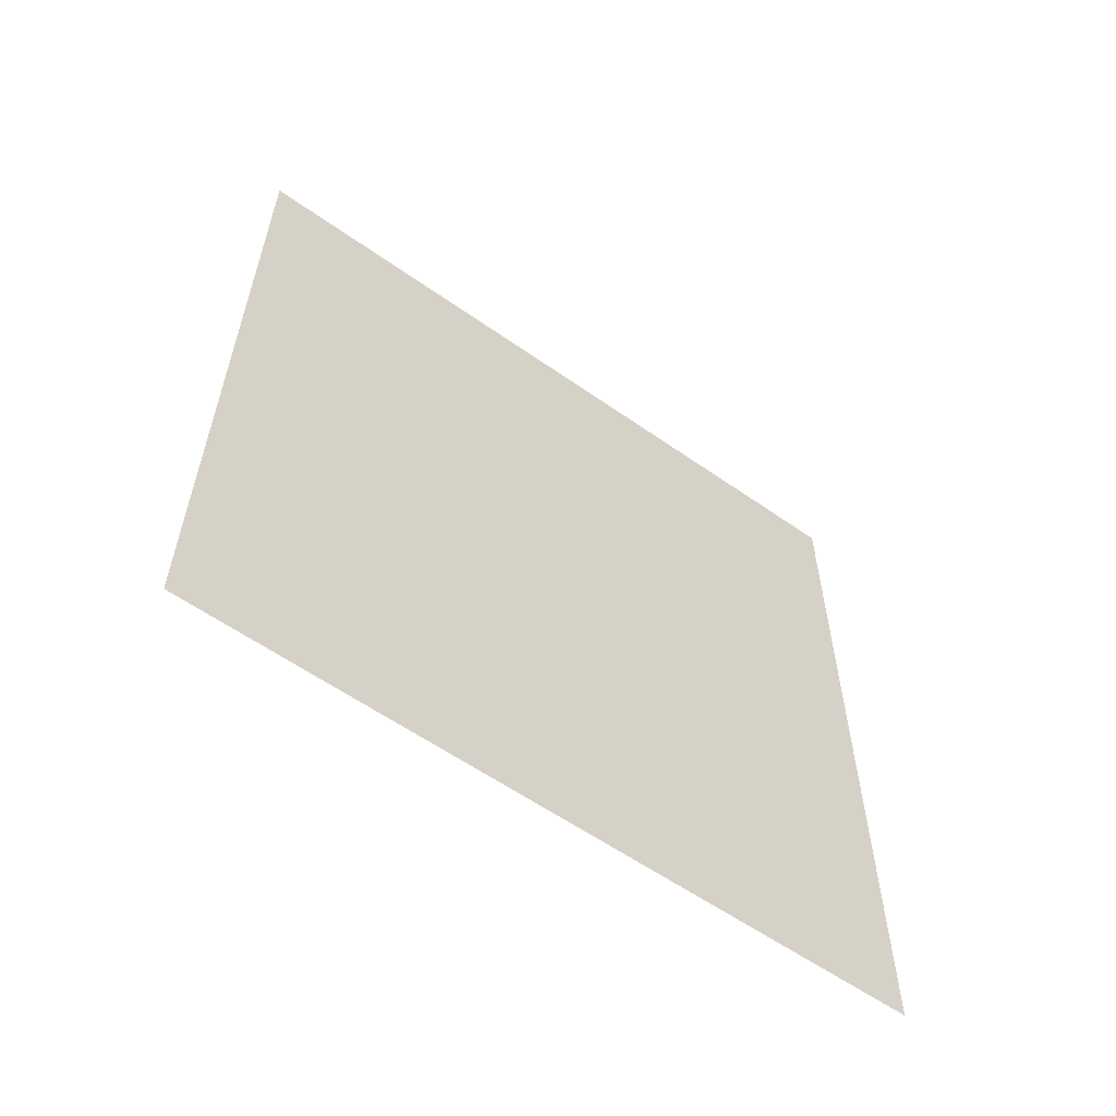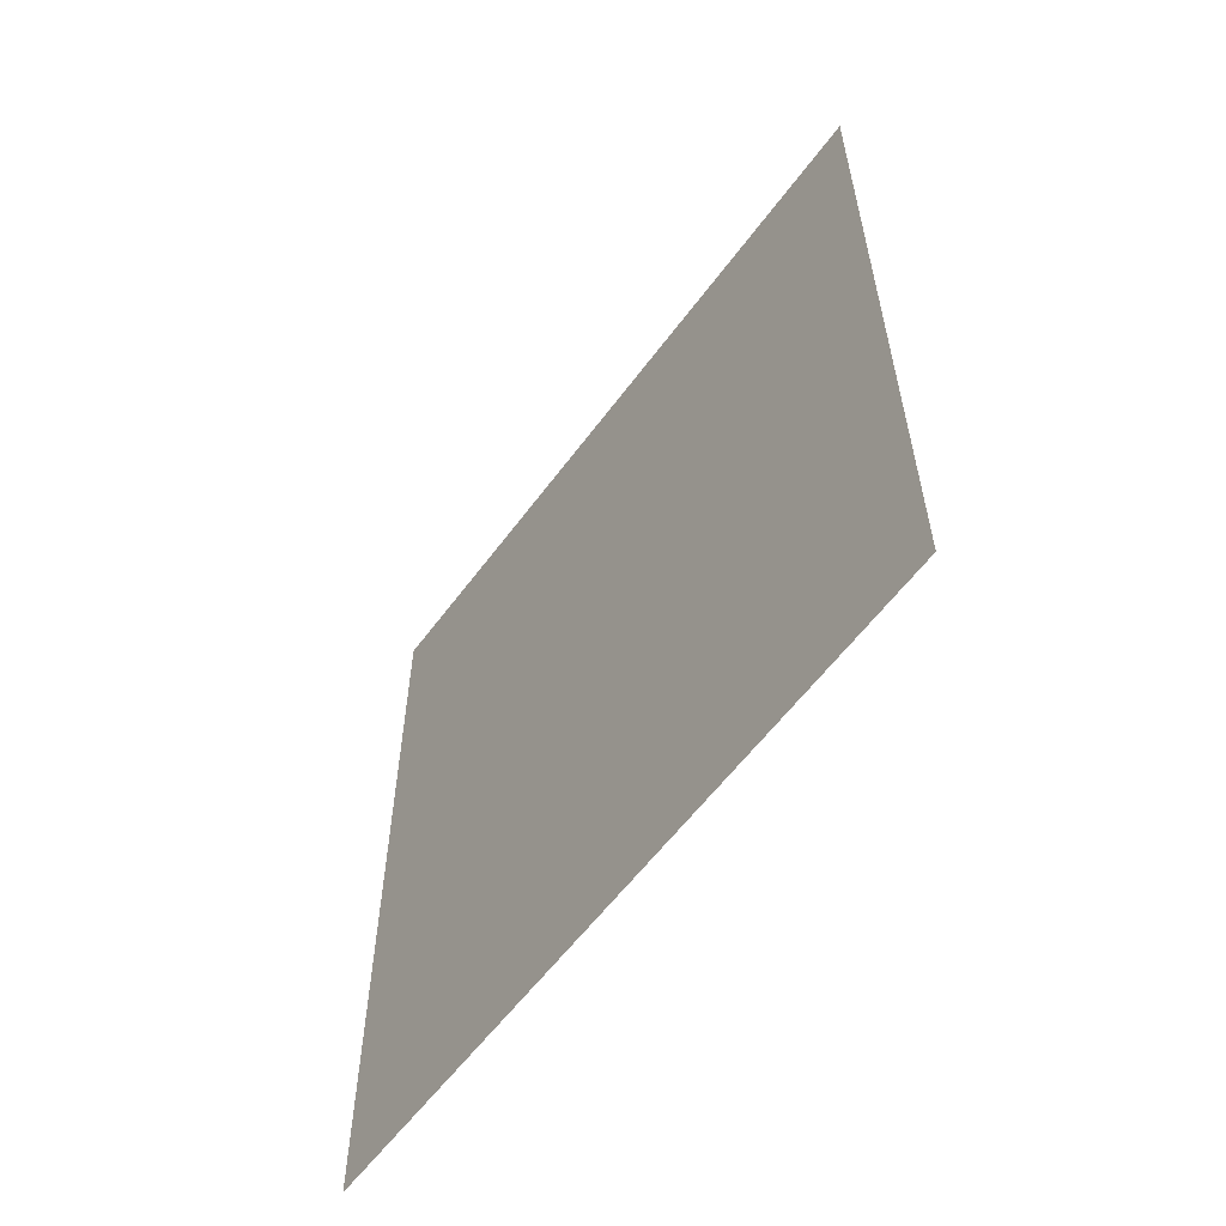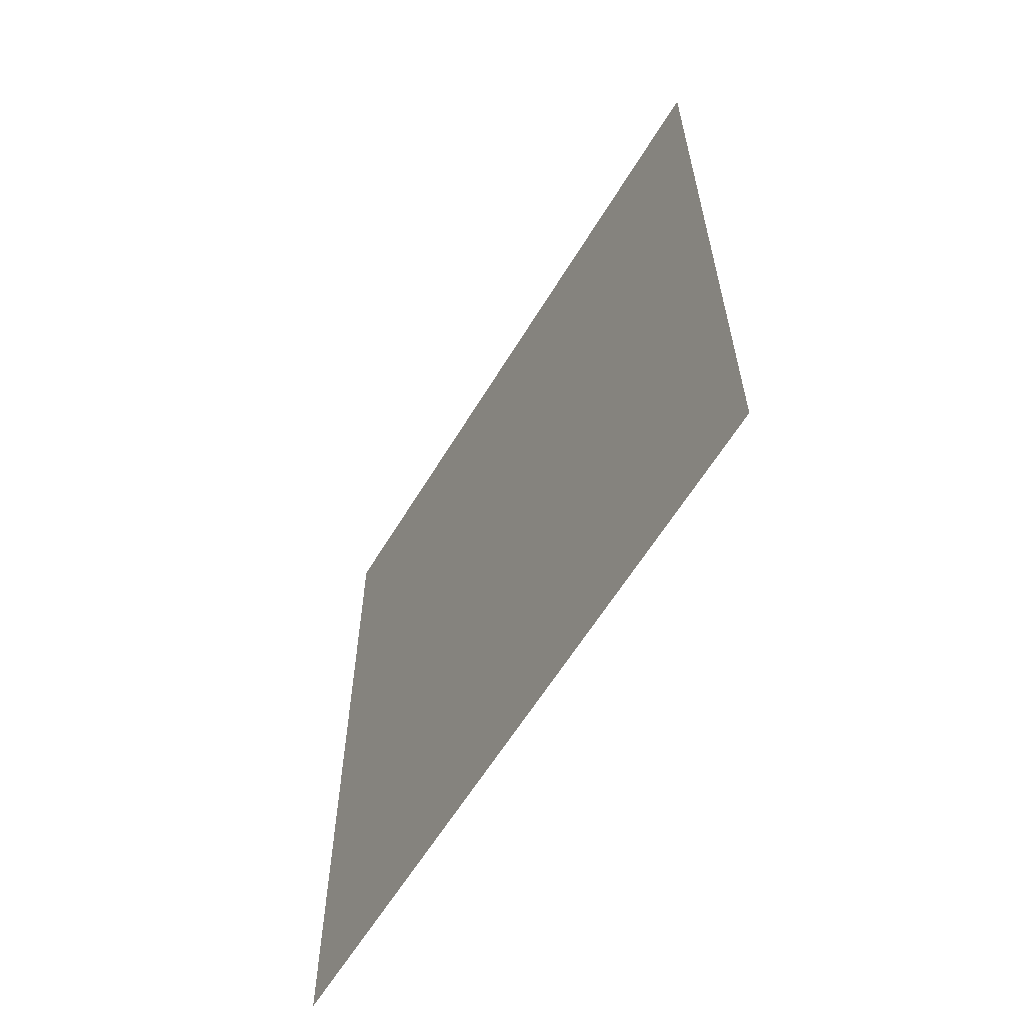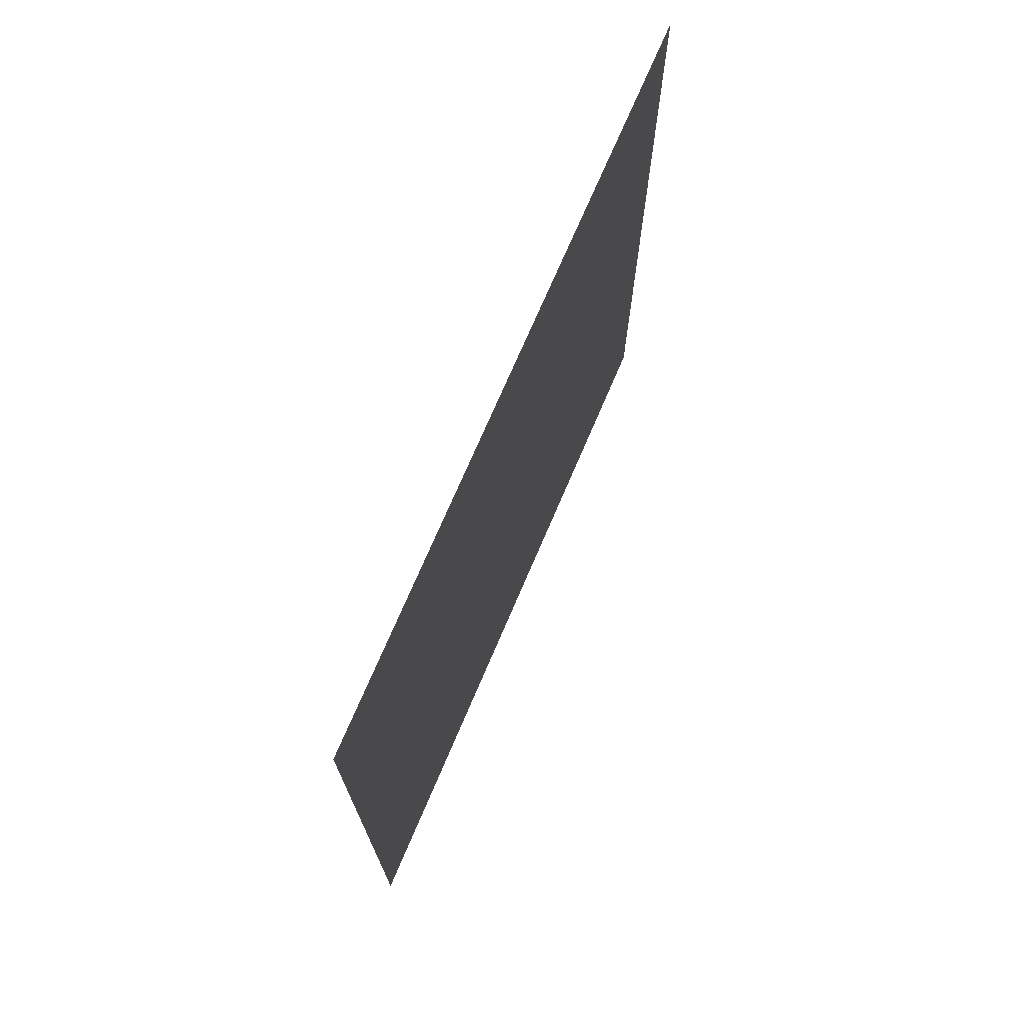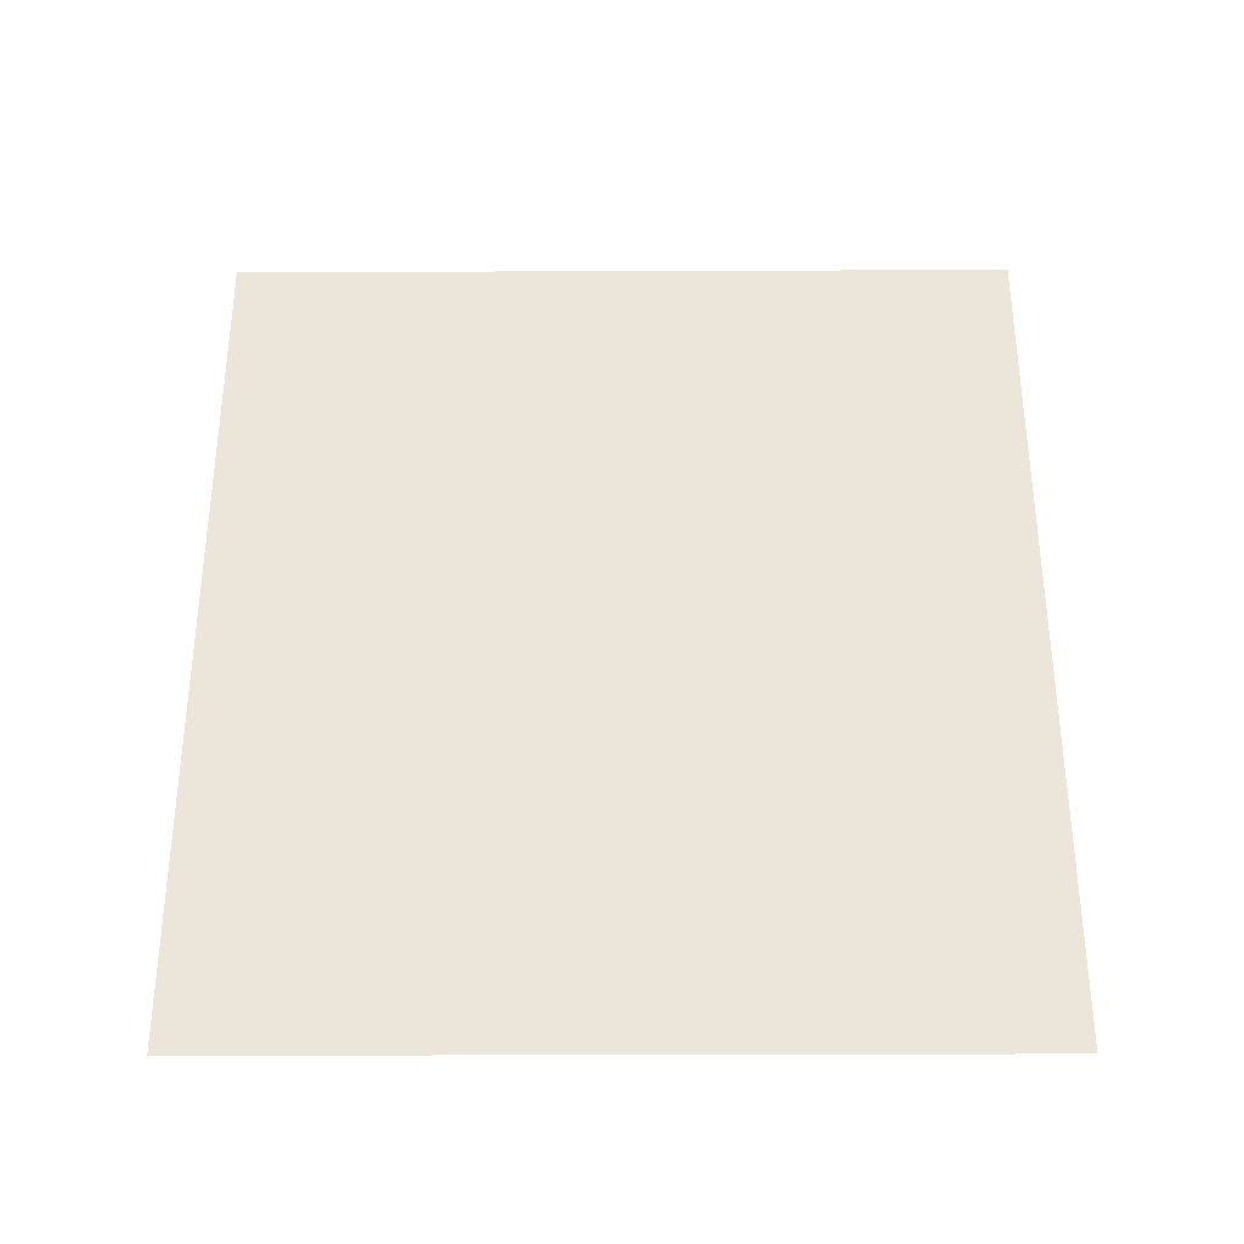
<metadata>
{"format":"obj","ext":"obj","renderer":"f3d","projection":"perspective","resolution":1024,"background":"white","views":[{"elev":-58.7,"azim":54.0,"up":"+Y"},{"elev":-58.1,"azim":144.0,"up":"+Y"},{"elev":-60.7,"azim":-31.0,"up":"+Y"},{"elev":72.2,"azim":-156.9,"up":"+Y"},{"elev":-33.2,"azim":90.3,"up":"+Y"}]}
</metadata>
<code>
o Front
v 0.5864 -0.4905 0.1624
v 0.5864 -0.4905 -0.7245
v 0.5864 0.4745 0.1624
v 0.5864 0.4745 -0.7245
f 1 2 4 3

</code>
